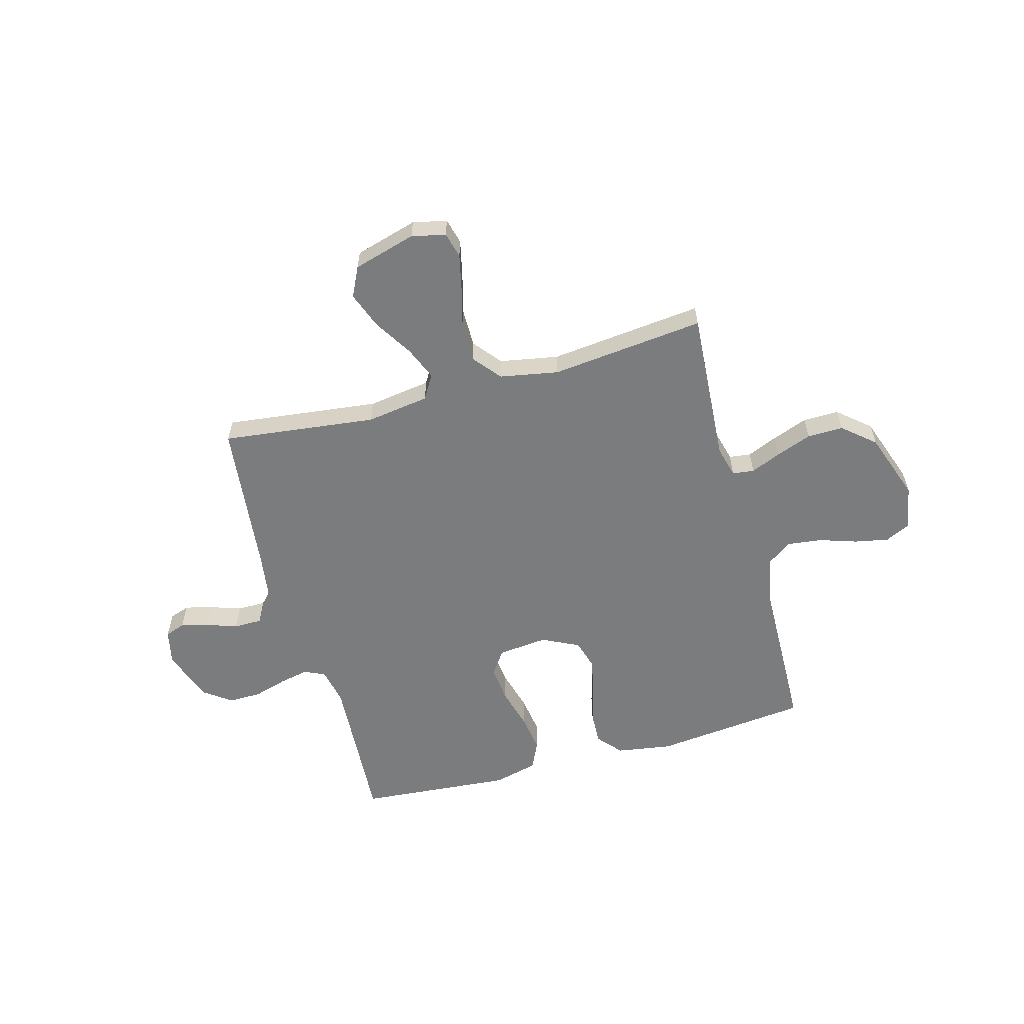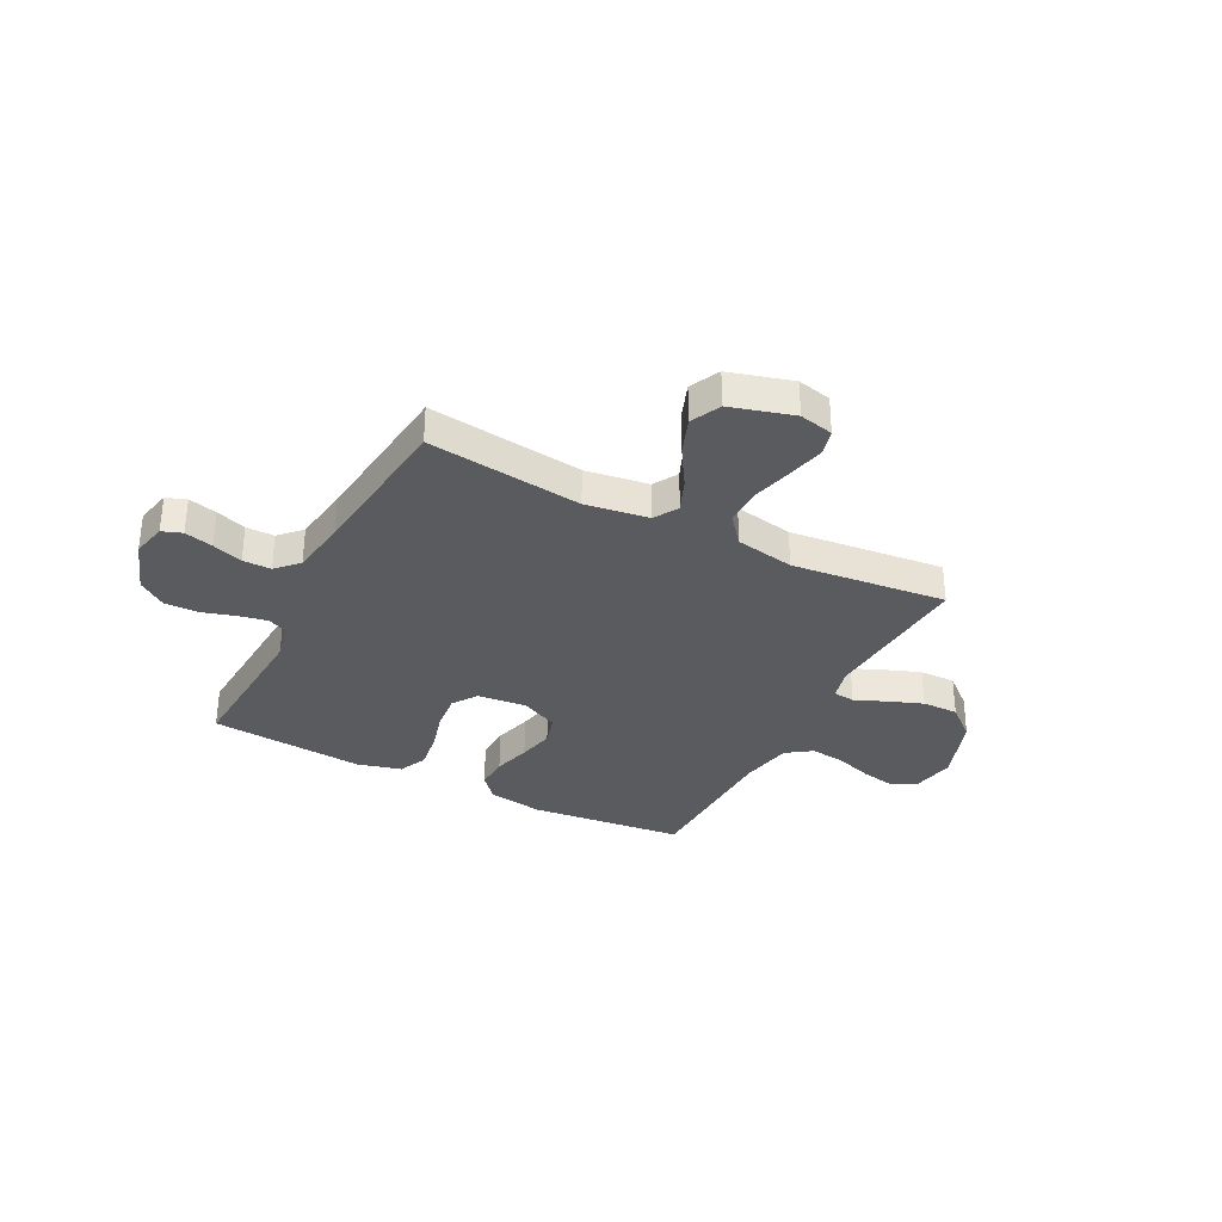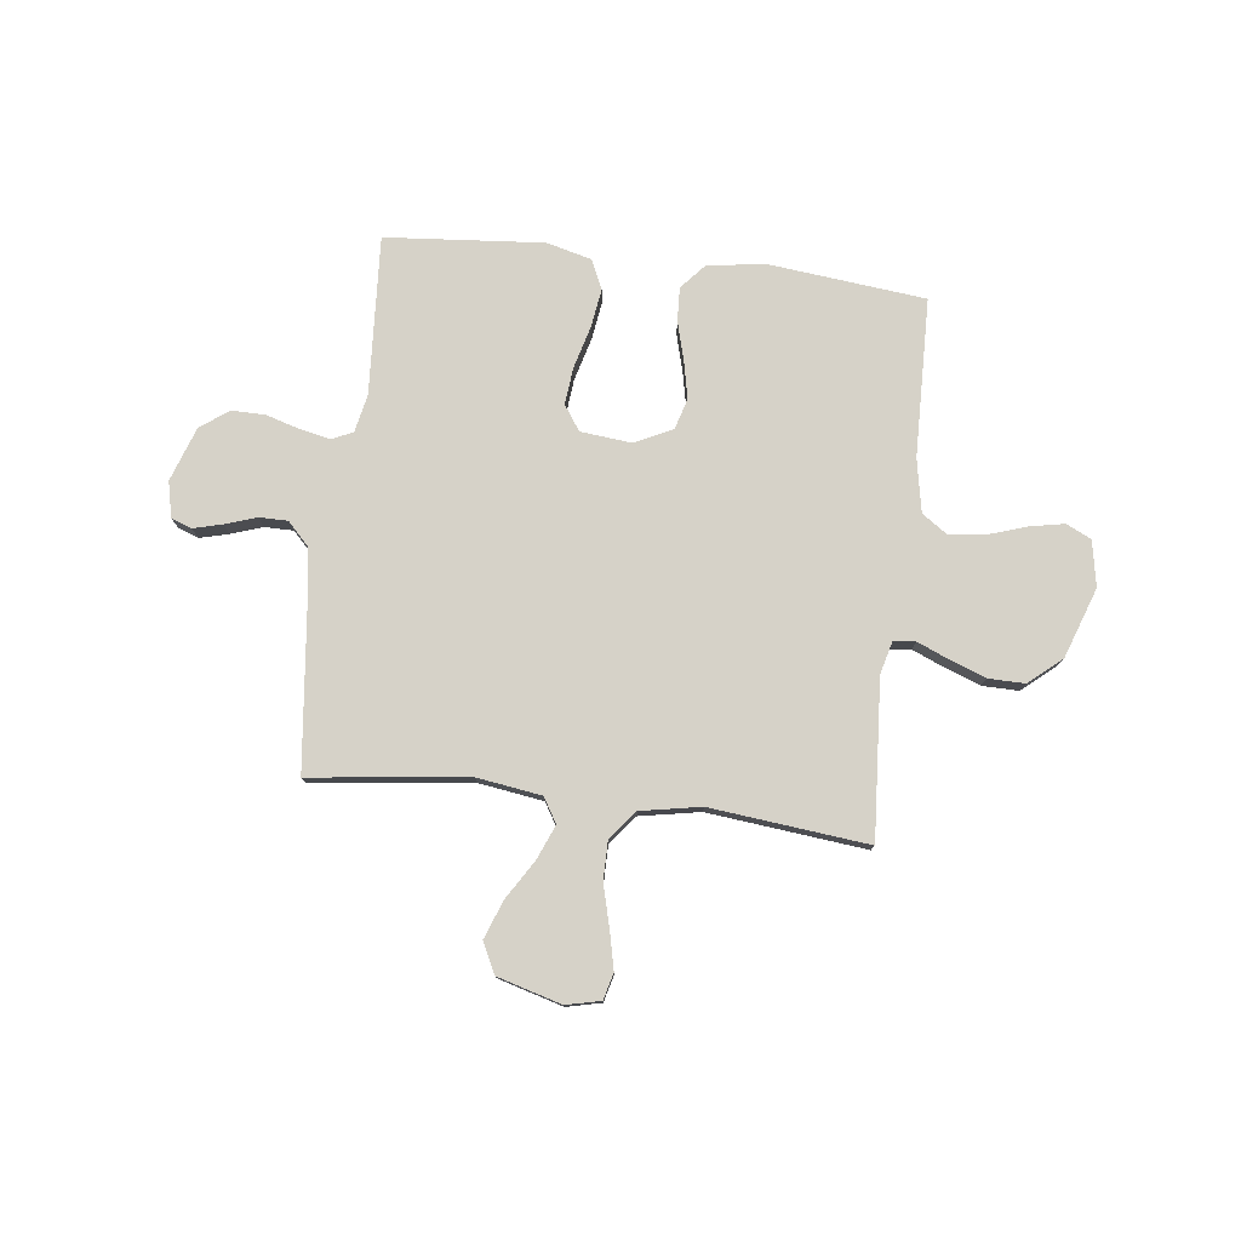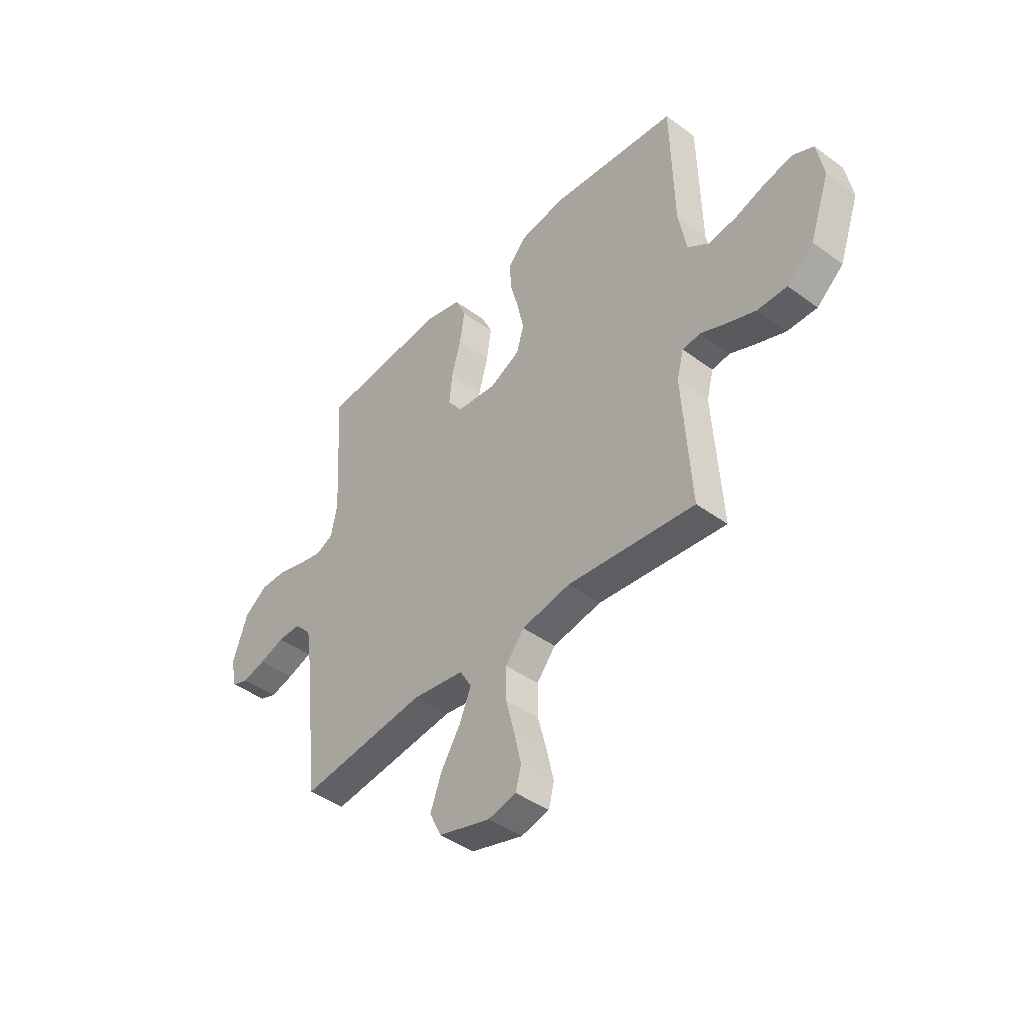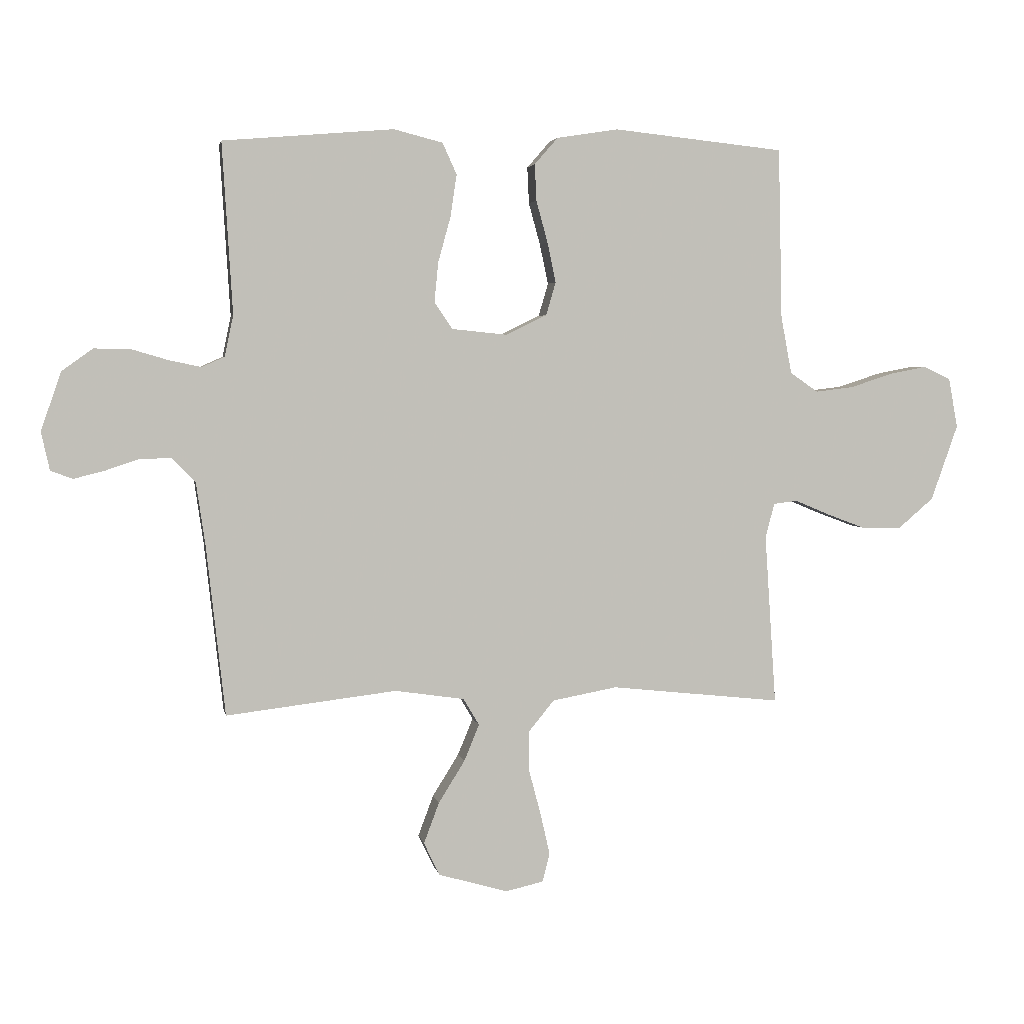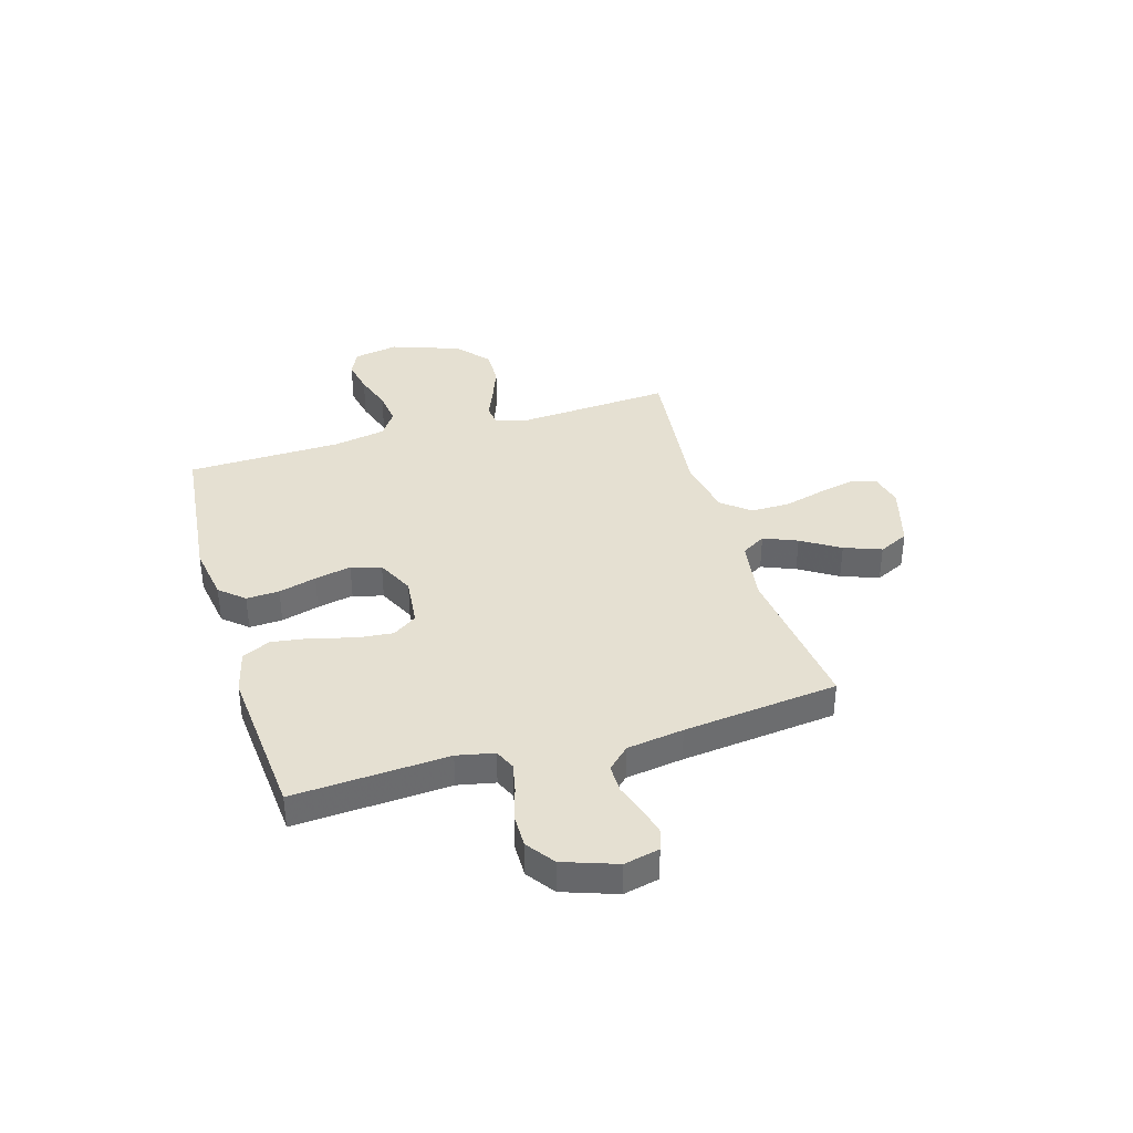
<metadata>
{"format":"obj","ext":"obj","renderer":"f3d","projection":"perspective","resolution":1024,"background":"white","views":[{"elev":-58.7,"azim":-164.6,"up":"+Y"},{"elev":-33.1,"azim":152.7,"up":"+Y"},{"elev":77.9,"azim":-173.2,"up":"+Y"},{"elev":-43.3,"azim":-130.8,"up":"+Z"},{"elev":3.7,"azim":169.5,"up":"+Z"},{"elev":37.6,"azim":73.4,"up":"+Y"}]}
</metadata>
<code>
v 0.5 0.07 0.5
v 0.482 0.07 0.2
v 0.497 0.07 0.128
v 0.537 0.07 0.11
v 0.594 0.07 0.122
v 0.658 0.07 0.141
v 0.722 0.07 0.142
v 0.776 0.07 0.103
v 0.812 0.07 0
v 0.797 0.07 -0.068
v 0.758 0.07 -0.082
v 0.703 0.07 -0.068
v 0.644 0.07 -0.048
v 0.589 0.07 -0.048
v 0.549 0.07 -0.09
v 0.533 0.07 -0.2
v 0.5 0.07 -0.5
v 0.2 0.07 -0.464
v 0.078 0.07 -0.482
v 0.05 0.07 -0.529
v 0.077 0.07 -0.594
v 0.123 0.07 -0.668
v 0.15 0.07 -0.74
v 0.122 0.07 -0.798
v 0 0.07 -0.833
v -0.066 0.07 -0.818
v -0.079 0.07 -0.768
v -0.063 0.07 -0.697
v -0.042 0.07 -0.617
v -0.042 0.07 -0.543
v -0.086 0.07 -0.489
v -0.2 0.07 -0.468
v -0.5 0.07 -0.5
v -0.48 0.07 -0.2
v -0.496 0.07 -0.139
v -0.538 0.07 -0.134
v -0.597 0.07 -0.159
v -0.666 0.07 -0.185
v -0.736 0.07 -0.186
v -0.798 0.07 -0.133
v -0.845 0.07 0
v -0.829 0.07 0.087
v -0.781 0.07 0.11
v -0.715 0.07 0.097
v -0.642 0.07 0.073
v -0.575 0.07 0.065
v -0.526 0.07 0.099
v -0.507 0.07 0.2
v -0.5 0.07 0.5
v -0.2 0.07 0.532
v -0.092 0.07 0.515
v -0.051 0.07 0.468
v -0.054 0.07 0.404
v -0.074 0.07 0.331
v -0.089 0.07 0.26
v -0.072 0.07 0.202
v 0 0.07 0.167
v 0.097 0.07 0.177
v 0.129 0.07 0.224
v 0.122 0.07 0.294
v 0.1 0.07 0.374
v 0.089 0.07 0.448
v 0.114 0.07 0.503
v 0.2 0.07 0.525
v 0.5 0 0.5
v 0.482 0 0.2
v 0.497 0 0.128
v 0.537 0 0.11
v 0.594 0 0.122
v 0.658 0 0.141
v 0.722 0 0.142
v 0.776 0 0.103
v 0.812 0 0
v 0.797 0 -0.068
v 0.758 0 -0.082
v 0.703 0 -0.068
v 0.644 0 -0.048
v 0.589 0 -0.048
v 0.549 0 -0.09
v 0.533 0 -0.2
v 0.5 0 -0.5
v 0.2 0 -0.464
v 0.078 0 -0.482
v 0.05 0 -0.529
v 0.077 0 -0.594
v 0.123 0 -0.668
v 0.15 0 -0.74
v 0.122 0 -0.798
v 0 0 -0.833
v -0.066 0 -0.818
v -0.079 0 -0.768
v -0.063 0 -0.697
v -0.042 0 -0.617
v -0.042 0 -0.543
v -0.086 0 -0.489
v -0.2 0 -0.468
v -0.5 0 -0.5
v -0.48 0 -0.2
v -0.496 0 -0.139
v -0.538 0 -0.134
v -0.597 0 -0.159
v -0.666 0 -0.185
v -0.736 0 -0.186
v -0.798 0 -0.133
v -0.845 0 0
v -0.829 0 0.087
v -0.781 0 0.11
v -0.715 0 0.097
v -0.642 0 0.073
v -0.575 0 0.065
v -0.526 0 0.099
v -0.507 0 0.2
v -0.5 0 0.5
v -0.2 0 0.532
v -0.092 0 0.515
v -0.051 0 0.468
v -0.054 0 0.404
v -0.074 0 0.331
v -0.089 0 0.26
v -0.072 0 0.202
v 0 0 0.167
v 0.097 0 0.177
v 0.129 0 0.224
v 0.122 0 0.294
v 0.1 0 0.374
v 0.089 0 0.448
v 0.114 0 0.503
v 0.2 0 0.525
f 63 64 1 2
f 60 61 62 63
f 59 60 63 2
f 58 59 2 3
f 57 58 3 4
f 51 52 53 54
f 51 54 55
f 48 49 50 51
f 47 48 51 55
f 46 47 55 56
f 42 43 44 45
f 42 45 46
f 41 42 46
f 40 41 46
f 36 37 38 39
f 36 39 40 46
f 32 33 34
f 31 32 34 35
f 26 27 28 29
f 24 25 26 29
f 24 29 30
f 21 22 23 24
f 20 21 24 30
f 19 20 30 31
f 16 17 18
f 15 16 18 19
f 14 15 19 31
f 10 11 12 13
f 8 9 10 13
f 8 13 14
f 5 6 7 8
f 4 5 8 14
f 57 4 14 31
f 35 36 46 56
f 31 35 56 57
f 66 65 128 127
f 127 126 125 124
f 66 127 124 123
f 67 66 123 122
f 68 67 122 121
f 118 117 116 115
f 119 118 115
f 115 114 113 112
f 119 115 112 111
f 120 119 111 110
f 109 108 107 106
f 110 109 106
f 110 106 105
f 110 105 104
f 103 102 101 100
f 110 104 103 100
f 98 97 96
f 99 98 96 95
f 93 92 91 90
f 93 90 89 88
f 94 93 88
f 88 87 86 85
f 94 88 85 84
f 95 94 84 83
f 82 81 80
f 83 82 80 79
f 95 83 79 78
f 77 76 75 74
f 77 74 73 72
f 78 77 72
f 72 71 70 69
f 78 72 69 68
f 95 78 68 121
f 120 110 100 99
f 121 120 99 95
f 1 65 66 2
f 2 66 67 3
f 3 67 68 4
f 4 68 69 5
f 5 69 70 6
f 6 70 71 7
f 7 71 72 8
f 8 72 73 9
f 9 73 74 10
f 10 74 75 11
f 11 75 76 12
f 12 76 77 13
f 13 77 78 14
f 14 78 79 15
f 15 79 80 16
f 16 80 81 17
f 17 81 82 18
f 18 82 83 19
f 19 83 84 20
f 20 84 85 21
f 21 85 86 22
f 22 86 87 23
f 23 87 88 24
f 24 88 89 25
f 25 89 90 26
f 26 90 91 27
f 27 91 92 28
f 28 92 93 29
f 29 93 94 30
f 30 94 95 31
f 31 95 96 32
f 32 96 97 33
f 33 97 98 34
f 34 98 99 35
f 35 99 100 36
f 36 100 101 37
f 37 101 102 38
f 38 102 103 39
f 39 103 104 40
f 40 104 105 41
f 41 105 106 42
f 42 106 107 43
f 43 107 108 44
f 44 108 109 45
f 45 109 110 46
f 46 110 111 47
f 47 111 112 48
f 48 112 113 49
f 49 113 114 50
f 50 114 115 51
f 51 115 116 52
f 52 116 117 53
f 53 117 118 54
f 54 118 119 55
f 55 119 120 56
f 56 120 121 57
f 57 121 122 58
f 58 122 123 59
f 59 123 124 60
f 60 124 125 61
f 61 125 126 62
f 62 126 127 63
f 63 127 128 64
f 64 128 65 1

</code>
